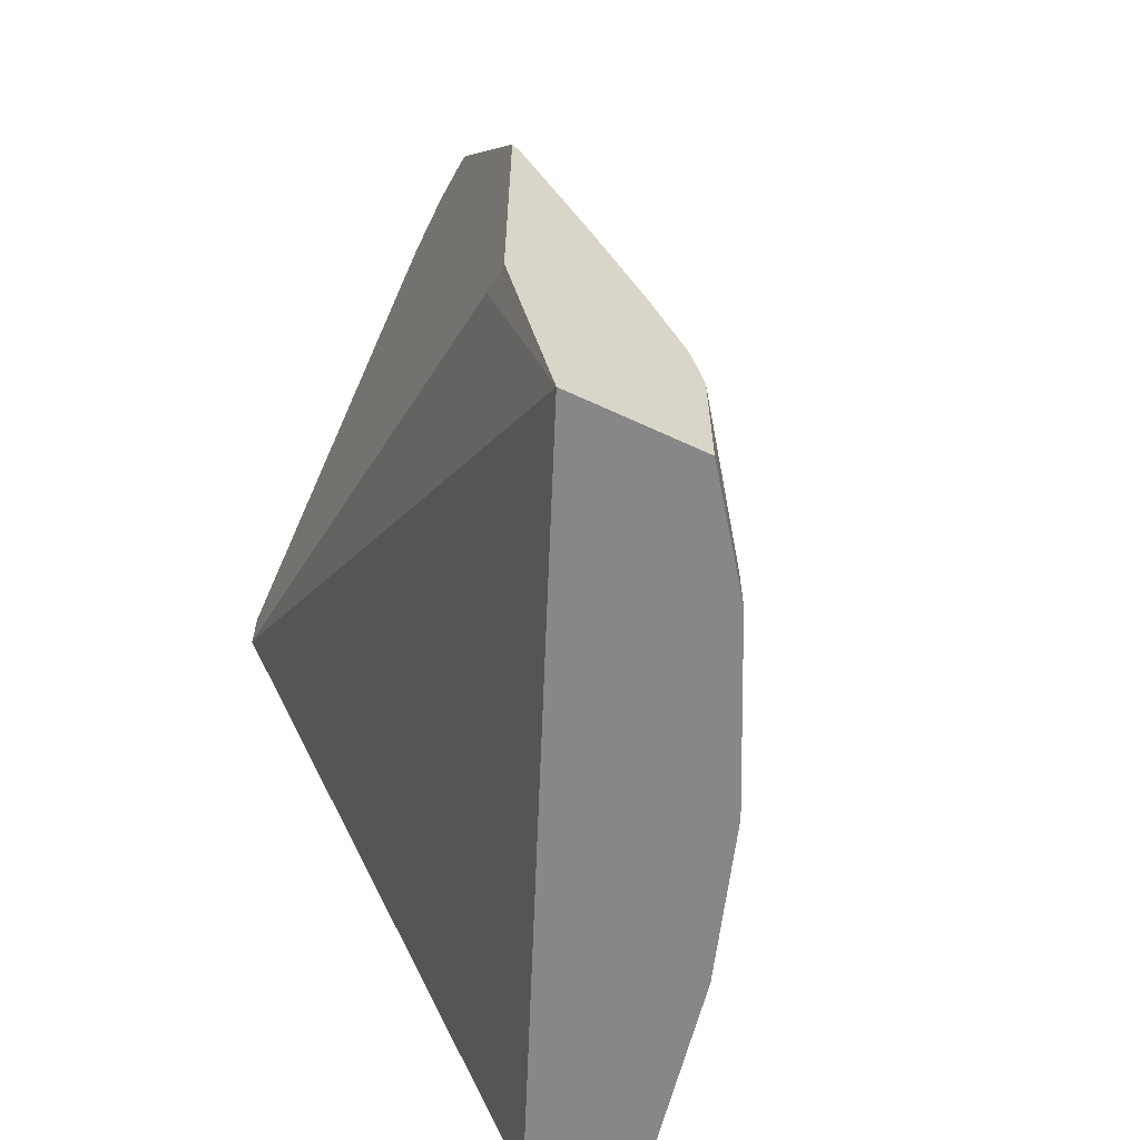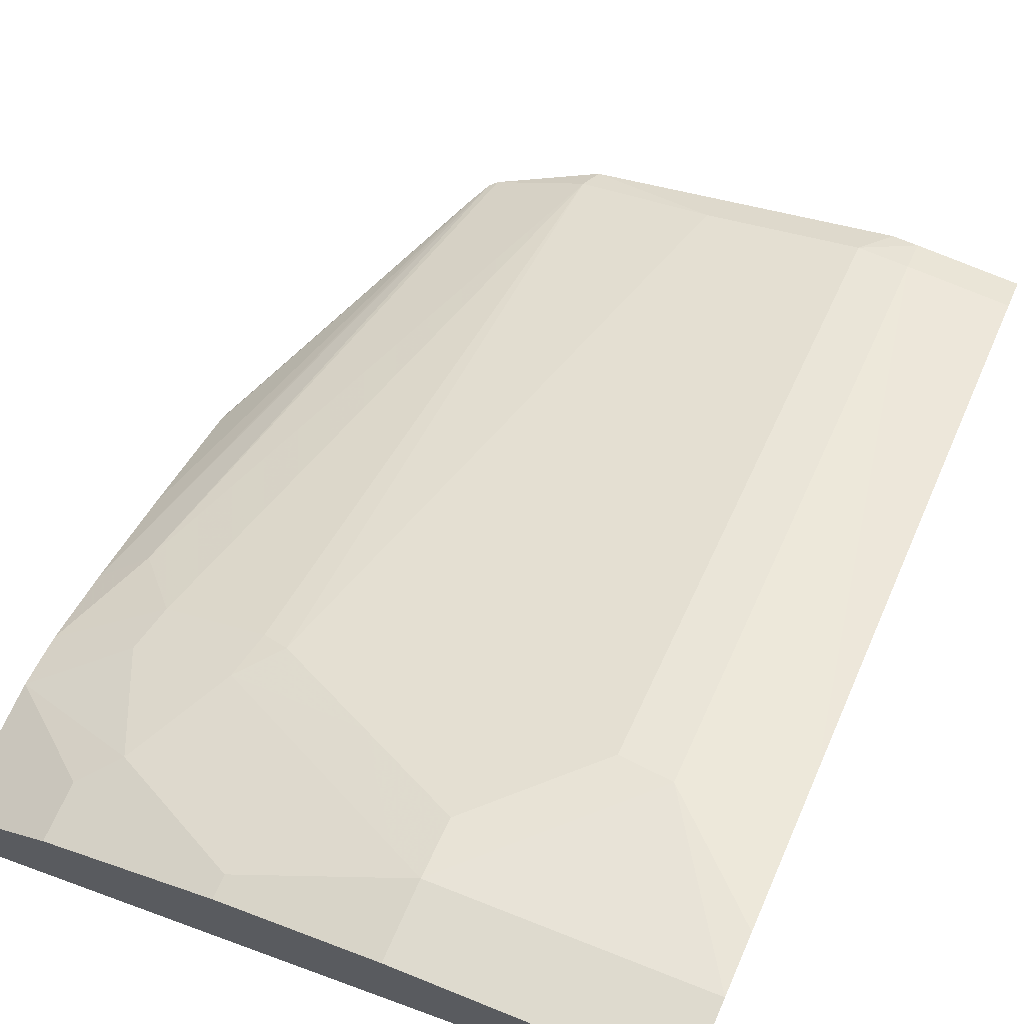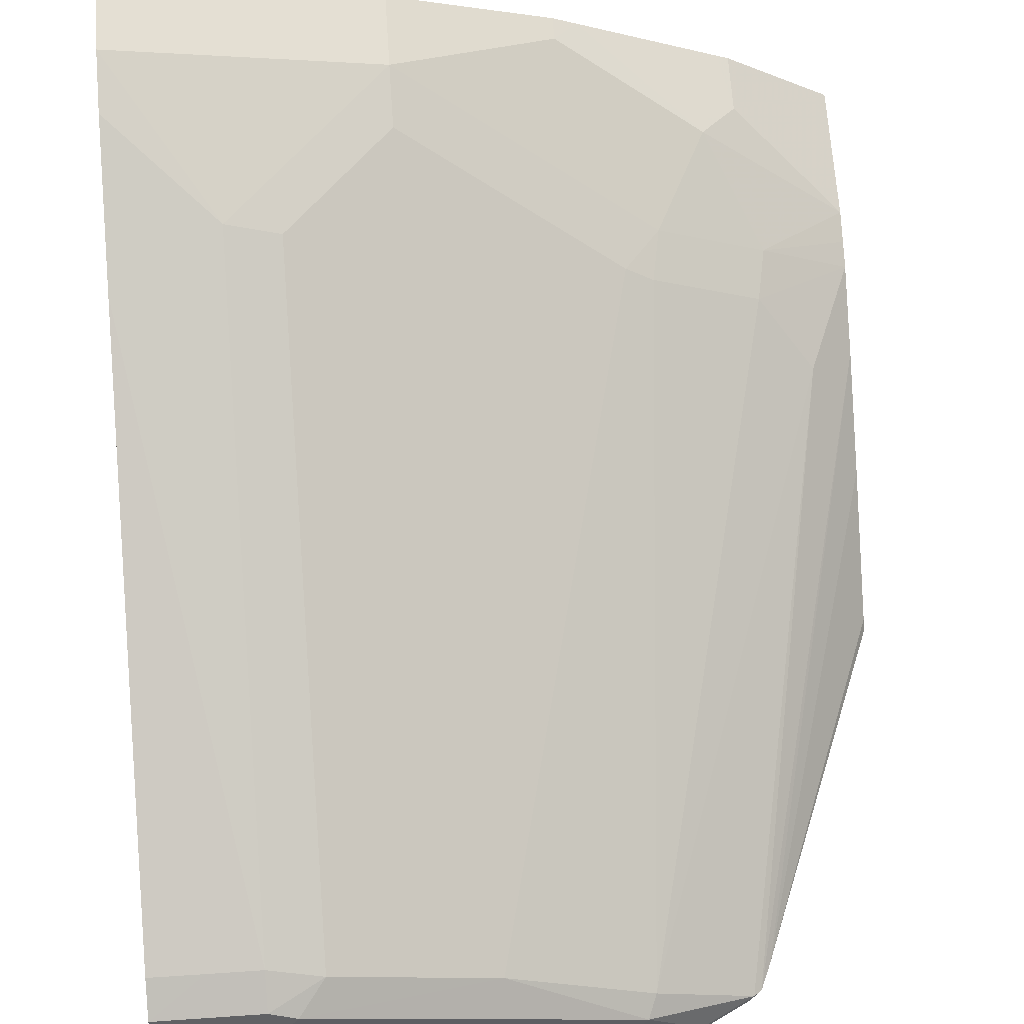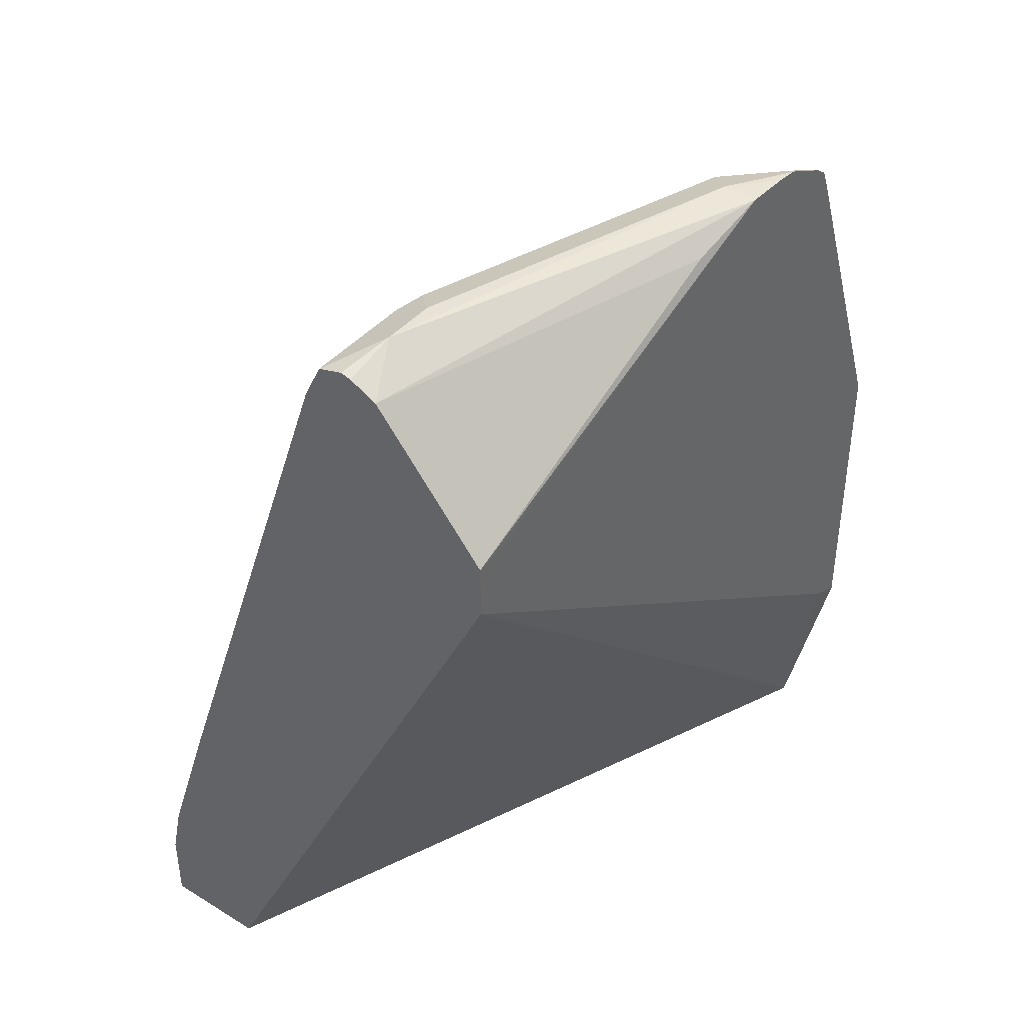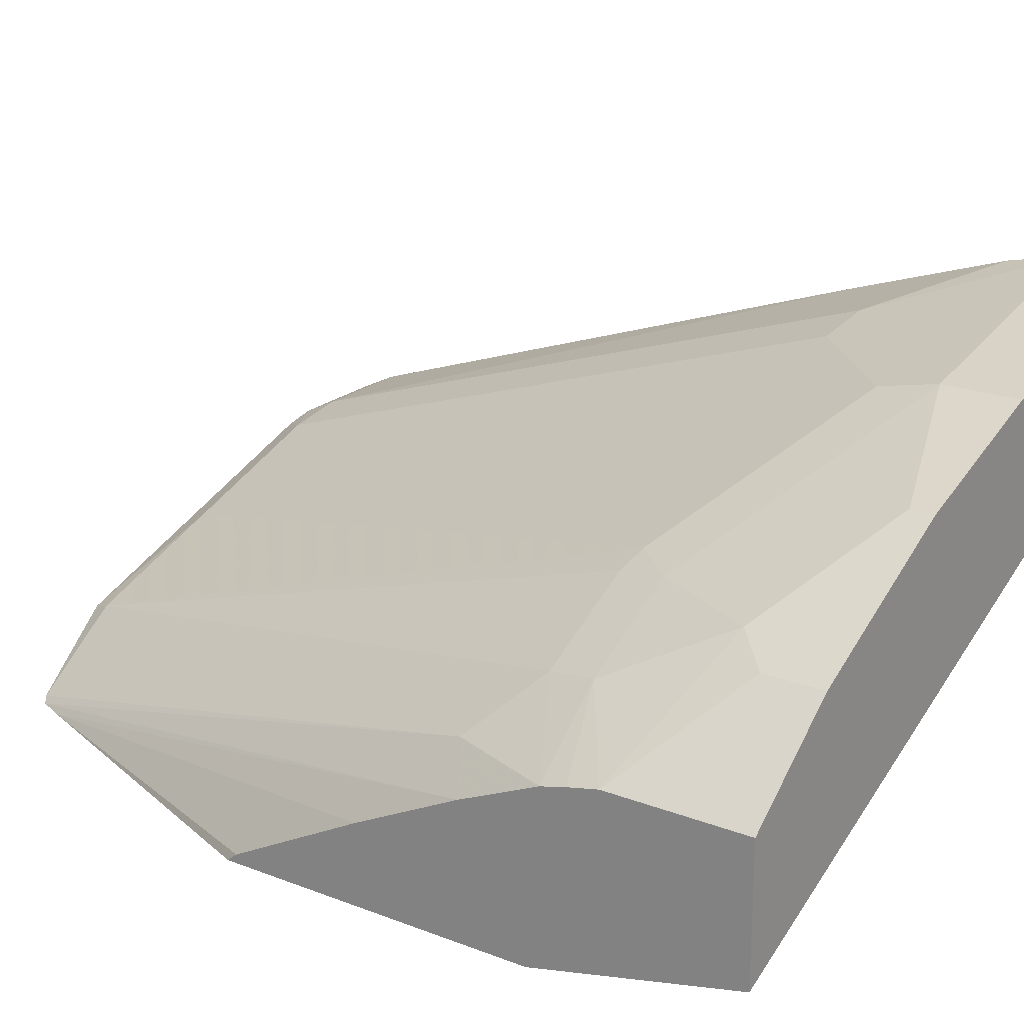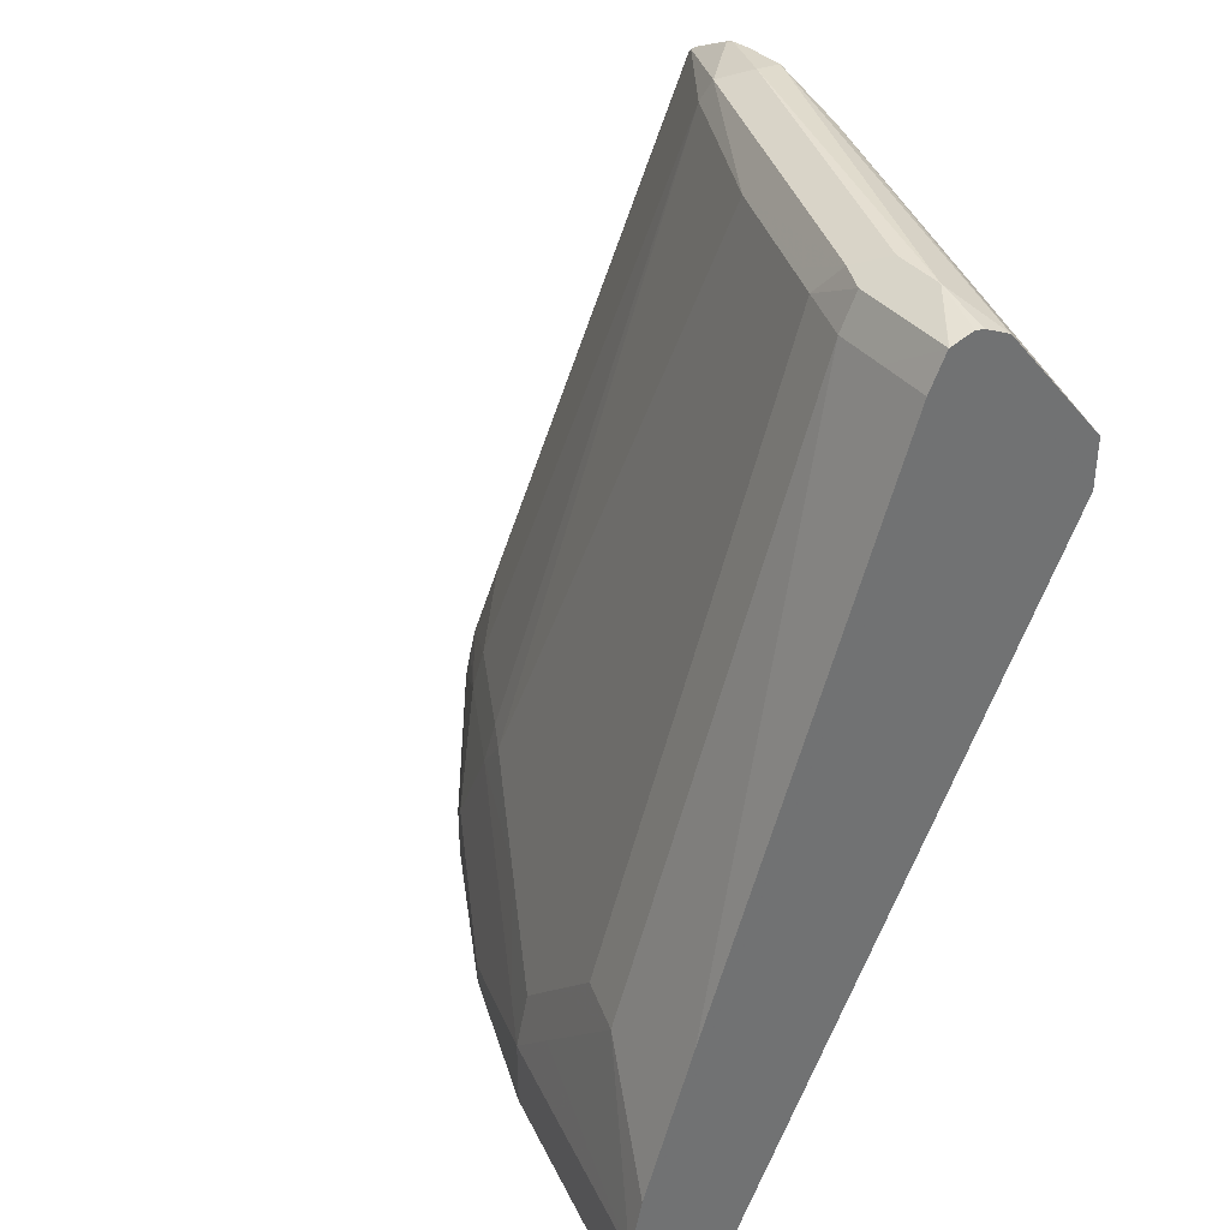
<metadata>
{"format":"obj","ext":"obj","renderer":"f3d","projection":"perspective","resolution":1024,"background":"white","views":[{"elev":-62.4,"azim":-115.4,"up":"+Y"},{"elev":69.0,"azim":23.8,"up":"+Z"},{"elev":67.0,"azim":176.1,"up":"+Z"},{"elev":41.5,"azim":126.5,"up":"+Y"},{"elev":21.1,"azim":-55.5,"up":"+Z"},{"elev":37.3,"azim":55.5,"up":"+Y"}]}
</metadata>
<code>
v -0.05712 0.8713 0.4413
v -0.05712 0.8703 0.4376
v -0.07611 0.8751 0.4375
v -0.05712 0.8688 0.4501
v -0.05712 0.8655 0.428
v -0.2114 0.8728 0.3885
v -0.2092 0.8751 0.3995
v -0.09512 0.8751 0.4375
v -0.1046 0.8703 0.4471
v -0.05712 0.8687 0.4502
v -0.1807 0.8655 0.39
v -0.05712 0.818 0.3886
v -0.2283 0.872 0.3885
v -0.1836 0.8626 0.3885
v -0.1522 0.8751 0.4185
v -0.2363 0.871 0.3885
v -0.2378 0.8703 0.39
v -0.2187 0.8703 0.409
v -0.09512 0.8687 0.4502
v -0.1712 0.8584 0.4328
v -0.1237 0.8608 0.4471
v -0.1142 0.8584 0.4518
v -0.07611 0.856 0.4566
v -0.05712 0.856 0.4566
v -0.05712 0.7991 0.3885
v -0.06514 0.818 0.3885
v -0.2392 0.8699 0.3885
v -0.2554 0.8619 0.3885
v -0.2568 0.8608 0.39
v -0.2219 0.8624 0.4122
v -0.09512 0.856 0.4566
v -0.2283 0.6301 0.4898
v -0.1902 0.6111 0.5089
v -0.1712 0.6301 0.5089
v -0.1332 0.6111 0.5279
v -0.1142 0.6301 0.5279
v -0.05712 0.6491 0.5279
v -0.05712 0.7989 0.3885
v -0.2597 0.8586 0.3885
v -0.2948 0.6515 0.4471
v -0.2758 0.6325 0.4661
v -0.2378 0.6325 0.4851
v -0.09512 0.6278 0.5326
v -0.2409 0.6151 0.4882
v -0.1649 0.577 0.5263
v -0.1522 0.5921 0.5279
v -0.1332 0.5897 0.5326
v -0.05712 0.5921 0.5469
v -0.05712 0.5433 0.5136
v -0.3106 0.5433 0.4059
v -0.2978 0.6237 0.3885
v -0.2637 0.8493 0.3885
v -0.3106 0.6413 0.436
v -0.3106 0.6127 0.4487
v -0.279 0.6151 0.4692
v -0.05712 0.5706 0.5516
v -0.26 0.577 0.4882
v -0.1522 0.5707 0.5326
v -0.05712 0.5433 0.5516
v -0.3106 0.5433 0.4534
v -0.3106 0.6173 0.3885
v -0.3105 0.6174 0.3885
v -0.3044 0.6204 0.3885
v -0.3106 0.7304 0.3885
v -0.3106 0.7268 0.3916
v -0.3106 0.6794 0.4169
v -0.3106 0.6037 0.451
v -0.3106 0.5929 0.4534
v -0.2726 0.5644 0.4819
v -0.2686 0.5433 0.4839
v -0.2176 0.5433 0.5094
v -0.2473 0.5707 0.4946
v -0.2092 0.5517 0.5136
v -0.1522 0.5433 0.5326
v -0.2726 0.5433 0.4819
v -0.2092 0.5433 0.5136
f 41 54 55
f 40 53 54
f 39 52 53
f 40 54 41
f 45 58 46
f 39 53 40
f 41 55 42
f 44 57 45
f 43 47 56
f 43 56 48
f 44 55 57
f 45 57 72
f 38 50 51
f 45 72 58
f 42 55 44
f 38 49 50
f 31 43 37
f 35 43 36
f 29 39 40
f 47 58 56
f 29 40 30
f 30 40 41
f 30 41 42
f 30 42 32
f 32 42 44
f 32 44 33
f 33 44 45
f 33 45 46
f 33 46 35
f 33 35 34
f 35 46 58
f 35 58 47
f 35 47 43
f 37 43 48
f 49 59 74
f 57 69 70
f 49 76 71
f 55 67 68
f 55 68 57
f 56 58 74
f 56 74 59
f 57 68 69
f 57 70 71
f 57 71 72
f 58 72 73
f 58 73 76
f 58 76 74
f 60 75 69
f 60 69 68
f 69 75 70
f 71 76 73
f 28 39 29
f 54 67 55
f 49 74 76
f 52 66 53
f 52 64 65
f 49 71 70
f 71 73 72
f 49 75 60
f 49 60 50
f 50 60 68
f 50 68 67
f 50 67 54
f 50 54 53
f 50 53 66
f 50 66 65
f 50 65 64
f 50 64 61
f 50 61 62
f 50 62 63
f 50 63 51
f 52 65 66
f 23 37 24
f 49 70 75
f 22 43 31
f 3 9 10
f 3 10 4
f 3 5 6
f 5 11 6
f 5 12 11
f 6 13 7
f 6 11 12
f 6 12 14
f 6 14 26
f 6 26 25
f 6 25 38
f 6 38 51
f 6 51 63
f 6 63 62
f 6 62 61
f 3 8 9
f 6 61 64
f 3 15 8
f 3 6 7
f 23 31 37
f 1 2 3
f 1 3 4
f 1 10 24
f 1 24 37
f 1 37 48
f 1 48 56
f 1 56 59
f 1 59 49
f 1 49 38
f 1 38 25
f 1 25 12
f 1 12 5
f 1 5 2
f 2 5 3
f 3 7 15
f 6 64 52
f 1 4 10
f 6 39 28
f 16 27 17
f 17 27 28
f 17 28 29
f 17 29 18
f 18 29 30
f 18 30 20
f 19 22 31
f 20 22 21
f 20 30 32
f 20 32 33
f 20 33 34
f 20 34 35
f 20 35 22
f 22 35 36
f 6 52 39
f 12 26 14
f 12 25 26
f 22 36 43
f 10 31 23
f 6 28 27
f 10 23 24
f 6 27 16
f 7 13 16
f 7 16 17
f 7 17 18
f 7 18 15
f 6 16 13
f 9 19 10
f 9 15 18
f 9 18 20
f 9 20 21
f 10 19 31
f 9 21 22
f 8 15 9
f 9 22 19

</code>
